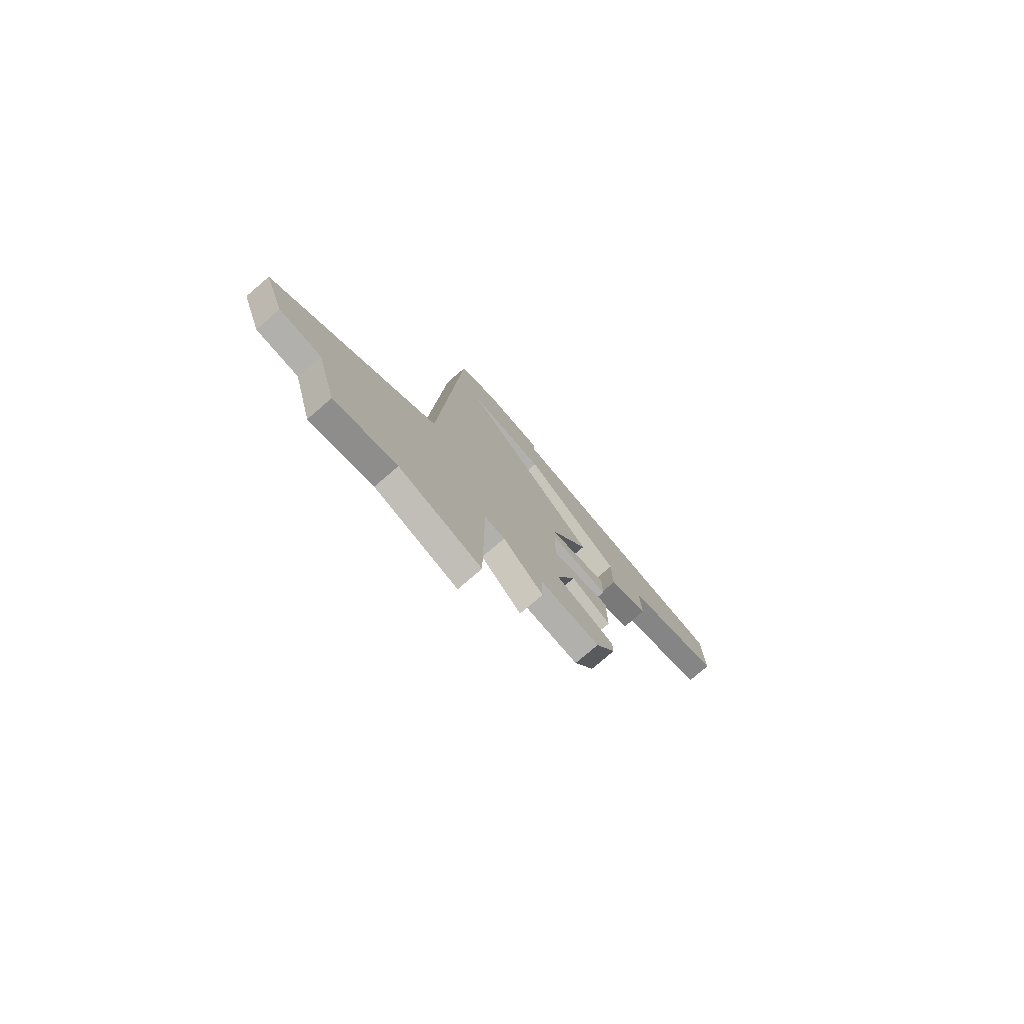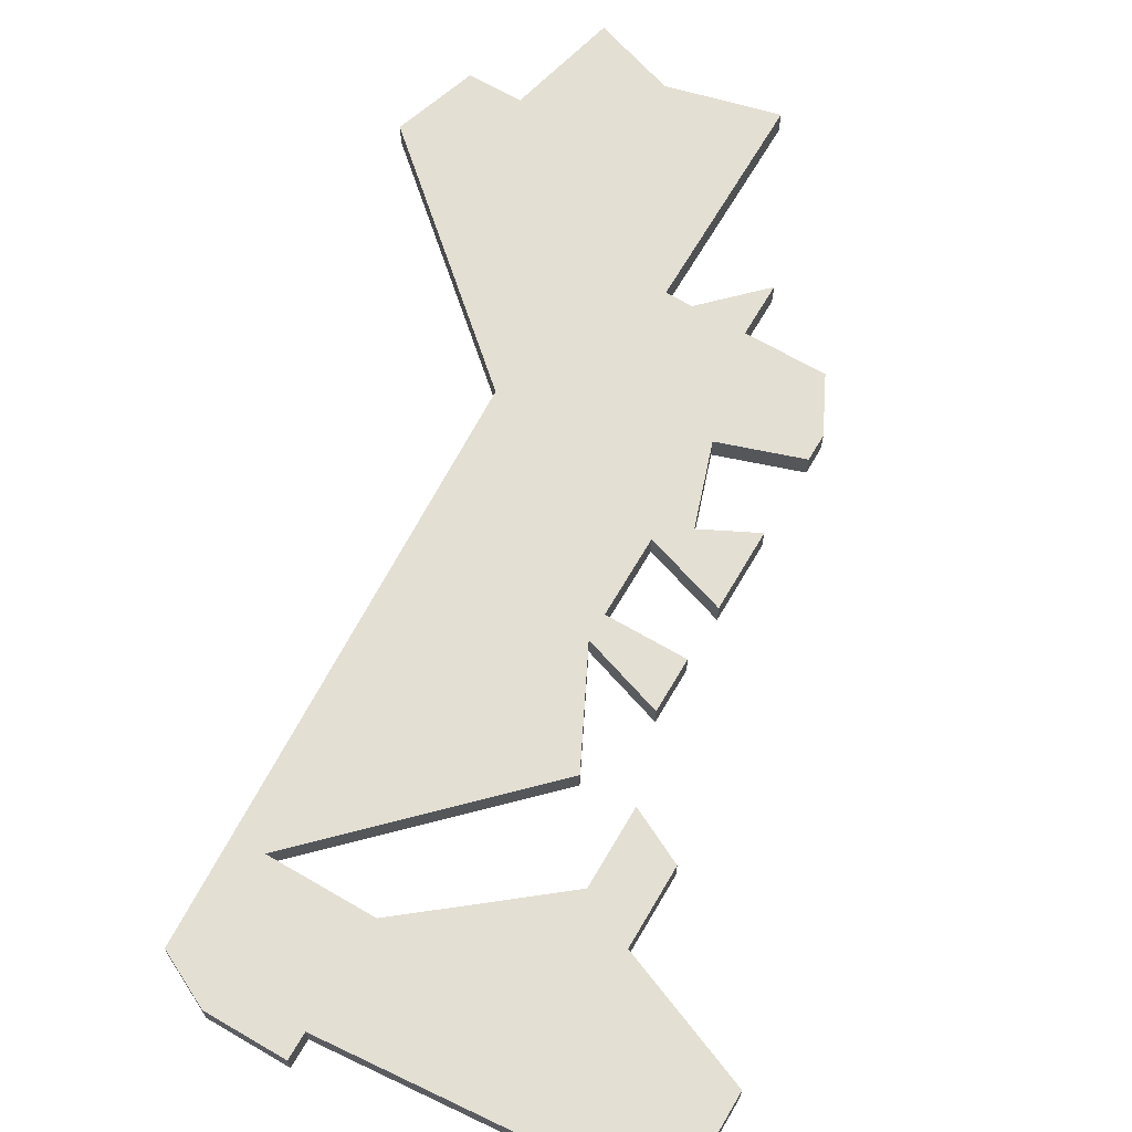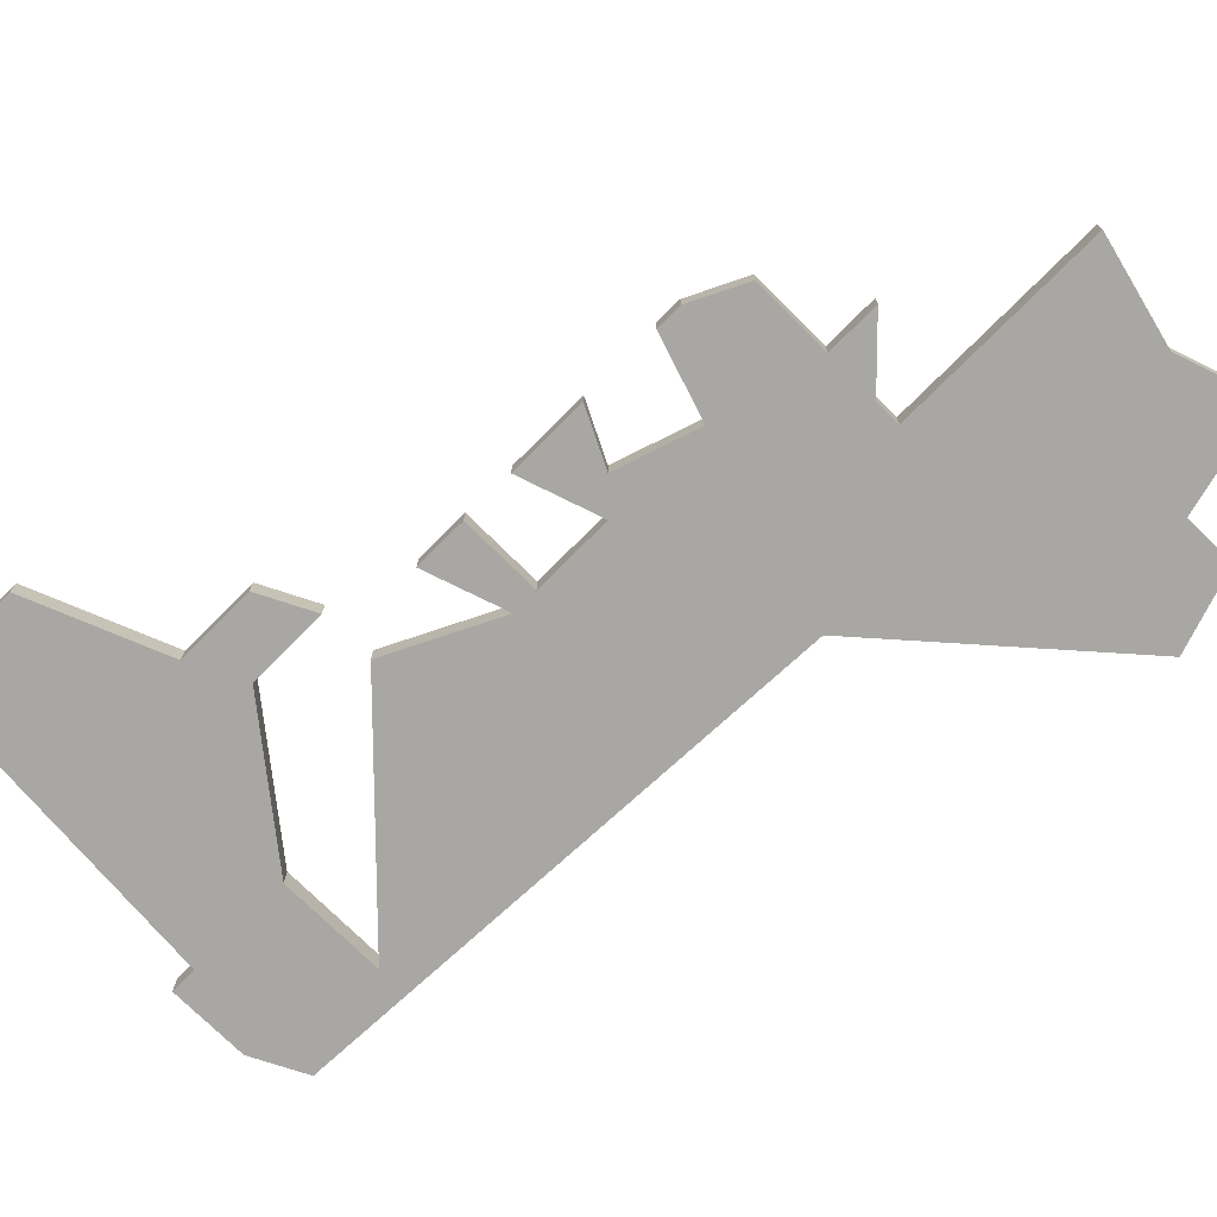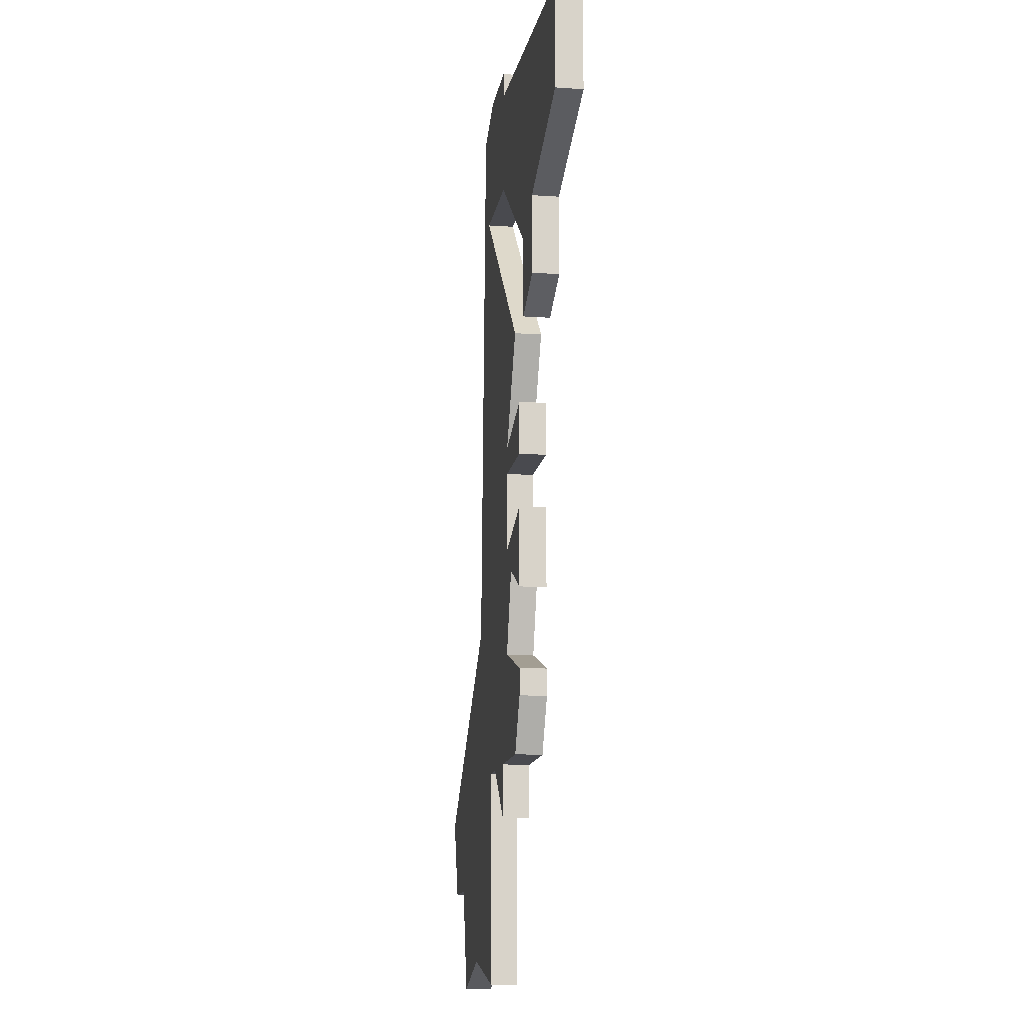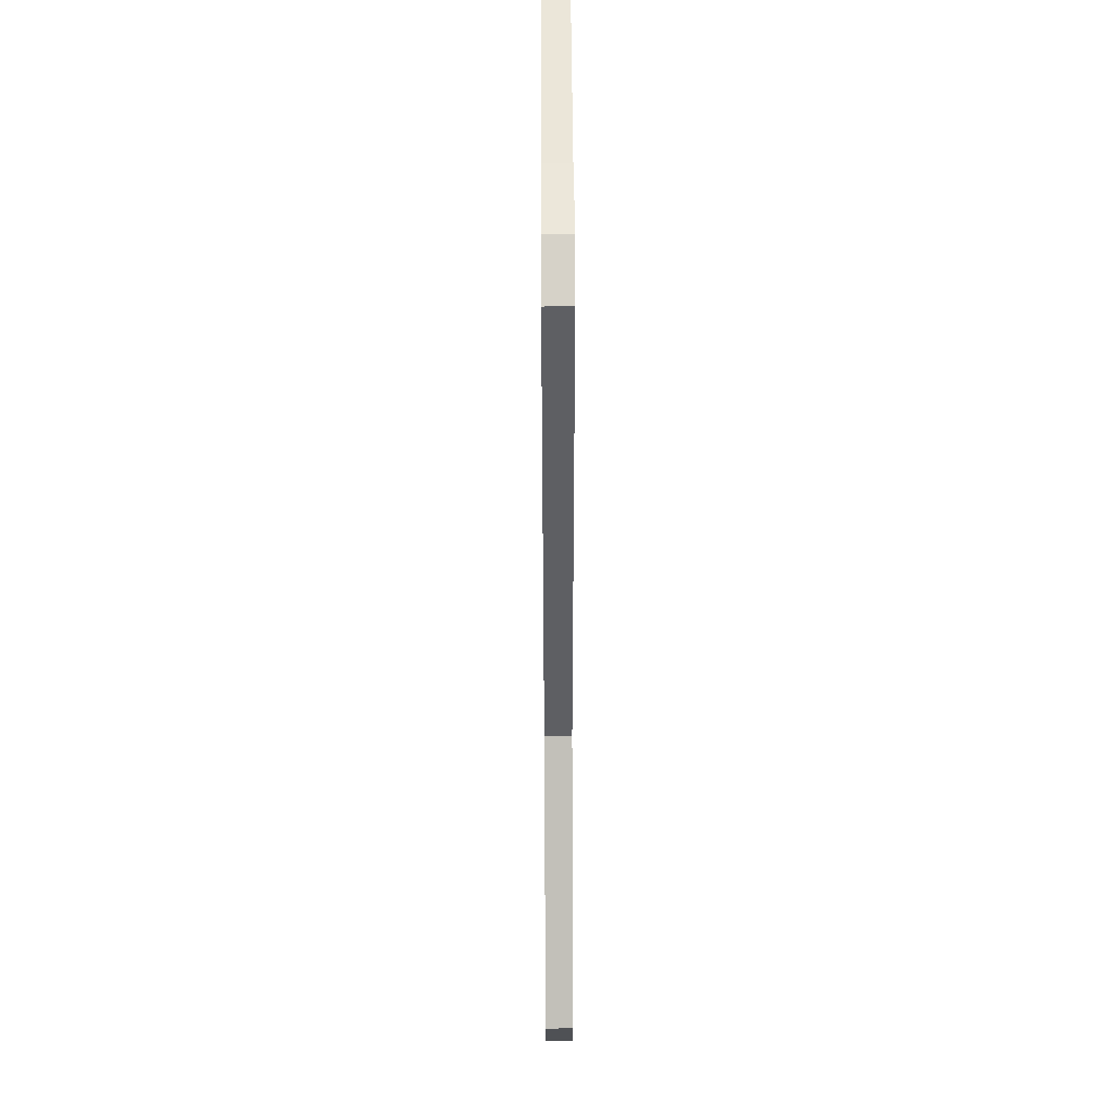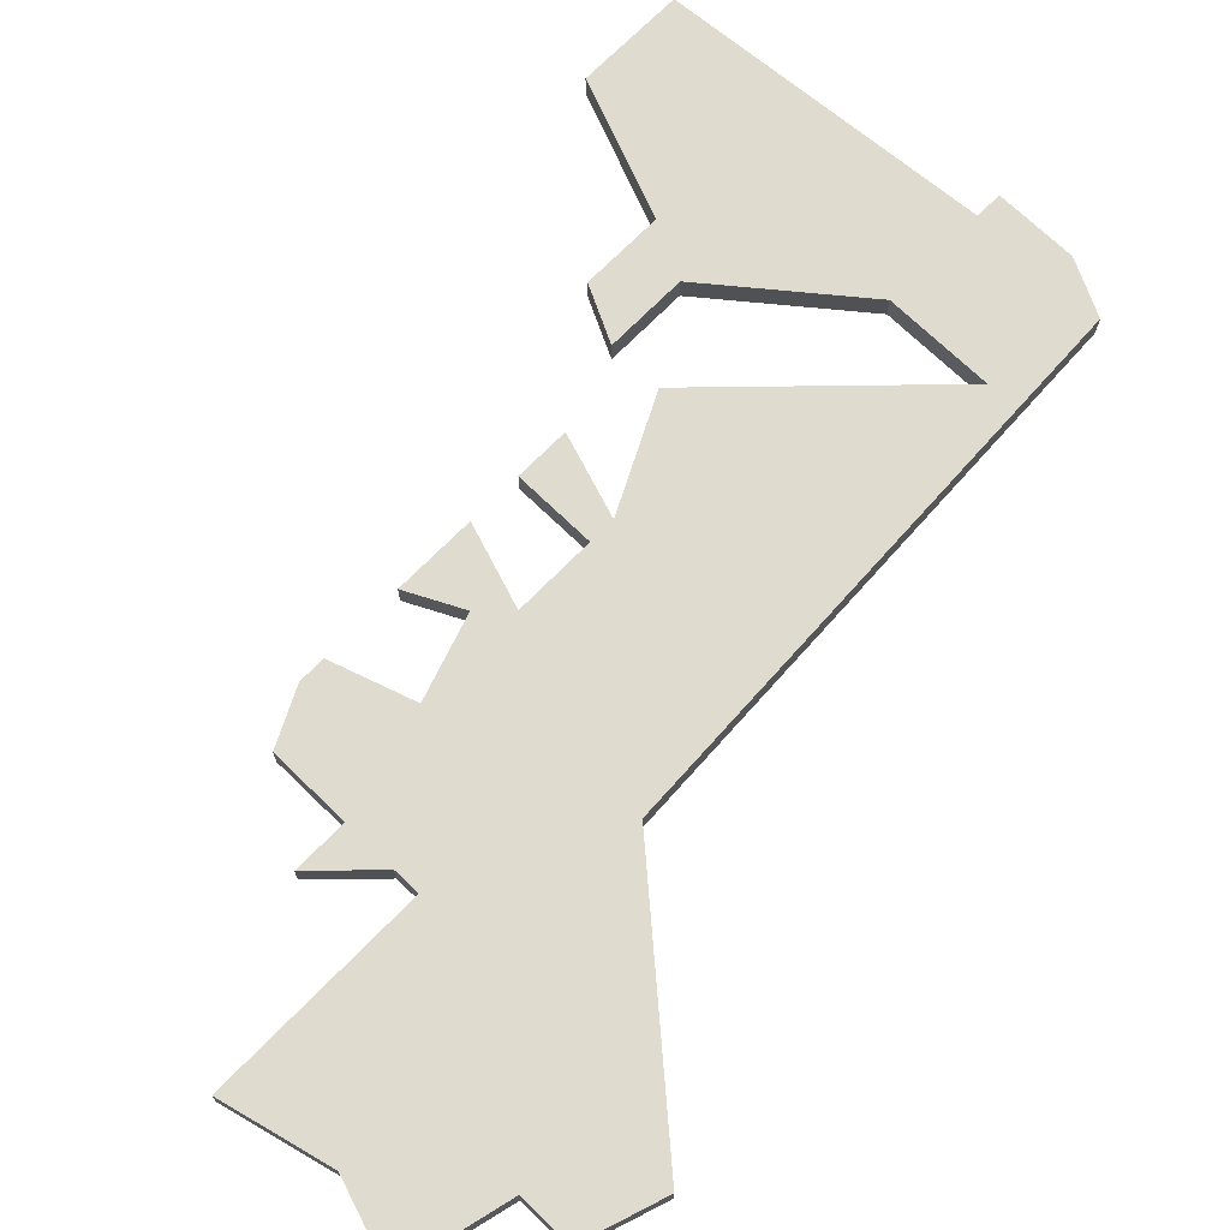
<metadata>
{"format":"obj","ext":"obj","renderer":"f3d","projection":"perspective","resolution":1024,"background":"white","views":[{"elev":-78.6,"azim":130.6,"up":"+Y"},{"elev":67.1,"azim":-149.7,"up":"+Z"},{"elev":-74.5,"azim":-44.8,"up":"+Z"},{"elev":-13.6,"azim":-98.8,"up":"+Y"},{"elev":51.9,"azim":89.7,"up":"+Y"},{"elev":70.3,"azim":44.3,"up":"+Z"}]}
</metadata>
<code>
v 1618 -532 0
v 1618 -532 1
v 1618 -524 0
v 1618 -524 1
v 1618 -525 0
v 1618 -525 1
v 1618 -528 0
v 1618 -528 1
v 1626 -543 0
v 1626 -543 1
v 1617 -529 0
v 1617 -529 1
v 1625 -530 0
v 1625 -530 1
v 1633 -537 0
v 1633 -537 1
v 1616 -536 0
v 1616 -536 1
v 1616 -520 0
v 1616 -520 1
v 1624 -509 0
v 1624 -509 1
v 1632 -540 0
v 1632 -540 1
v 1607 -514 0
v 1607 -514 1
v 1607 -510 0
v 1607 -510 1
v 1615 -530 0
v 1615 -530 1
v 1615 -523 0
v 1615 -523 1
v 1615 -533 0
v 1615 -533 1
v 1615 -525 0
v 1615 -525 1
v 1615 -534 0
v 1615 -534 1
v 1615 -527 0
v 1615 -527 1
v 1623 -513 0
v 1623 -513 1
v 1614 -517 0
v 1614 -517 1
v 1614 -520 0
v 1614 -520 1
v 1622 -508 0
v 1622 -508 1
v 1622 -544 0
v 1622 -544 1
v 1622 -536 0
v 1622 -536 1
v 1630 -540 0
v 1630 -540 1
v 1621 -536 0
v 1621 -536 1
v 1629 -544 0
v 1629 -544 1
v 1612 -516 0
v 1612 -516 1
v 1612 -519 0
v 1612 -519 1
v 1619 -513 0
v 1619 -513 1
v 1619 -538 0
v 1619 -538 1
v 1619 -508 0
v 1619 -508 1
v 1619 -509 0
v 1619 -509 1
v 1619 -536 0
v 1619 -536 1
f 1 37 33
f 11 29 39
f 71 17 1
f 7 11 39
f 1 11 7
f 7 13 1
f 1 17 37
f 43 61 59
f 59 25 27
f 69 59 27
f 31 3 35
f 61 43 45
f 5 35 3
f 43 59 63
f 5 13 7
f 55 1 51
f 65 71 55
f 55 71 1
f 53 57 9
f 15 23 53
f 51 53 9
f 51 9 49
f 15 53 13
f 59 69 63
f 47 69 67
f 69 41 63
f 19 41 3
f 3 41 13
f 53 51 13
f 21 41 47
f 41 69 47
f 13 41 21
f 5 3 13
f 1 13 51
f 34 38 2
f 40 30 12
f 2 18 72
f 40 12 8
f 8 12 2
f 2 14 8
f 38 18 2
f 60 62 44
f 28 26 60
f 28 60 70
f 36 4 32
f 46 44 62
f 4 36 6
f 64 60 44
f 8 14 6
f 52 2 56
f 56 72 66
f 2 72 56
f 10 58 54
f 54 24 16
f 10 54 52
f 50 10 52
f 14 54 16
f 64 70 60
f 68 70 48
f 64 42 70
f 4 42 20
f 14 42 4
f 14 52 54
f 48 42 22
f 48 70 42
f 22 42 14
f 14 4 6
f 52 14 2
f 70 68 69
f 69 68 67
f 28 70 27
f 27 70 69
f 26 28 25
f 25 28 27
f 60 26 59
f 59 26 25
f 62 60 61
f 61 60 59
f 46 62 45
f 45 62 61
f 44 46 43
f 43 46 45
f 64 44 63
f 63 44 43
f 42 64 41
f 41 64 63
f 20 42 19
f 19 42 41
f 4 20 3
f 3 20 19
f 32 4 31
f 31 4 3
f 36 32 35
f 35 32 31
f 6 36 5
f 5 36 35
f 8 6 7
f 7 6 5
f 40 8 39
f 39 8 7
f 30 40 29
f 29 40 39
f 12 30 11
f 11 30 29
f 2 12 1
f 1 12 11
f 34 2 33
f 33 2 1
f 38 34 37
f 37 34 33
f 18 38 17
f 17 38 37
f 72 18 71
f 71 18 17
f 66 72 65
f 65 72 71
f 56 66 55
f 55 66 65
f 52 56 51
f 51 56 55
f 50 52 49
f 49 52 51
f 10 50 9
f 9 50 49
f 58 10 57
f 57 10 9
f 54 58 53
f 53 58 57
f 24 54 23
f 23 54 53
f 16 24 15
f 15 24 23
f 14 16 13
f 13 16 15
f 22 14 21
f 21 14 13
f 68 48 67
f 67 48 47
f 48 22 47
f 47 22 21

</code>
